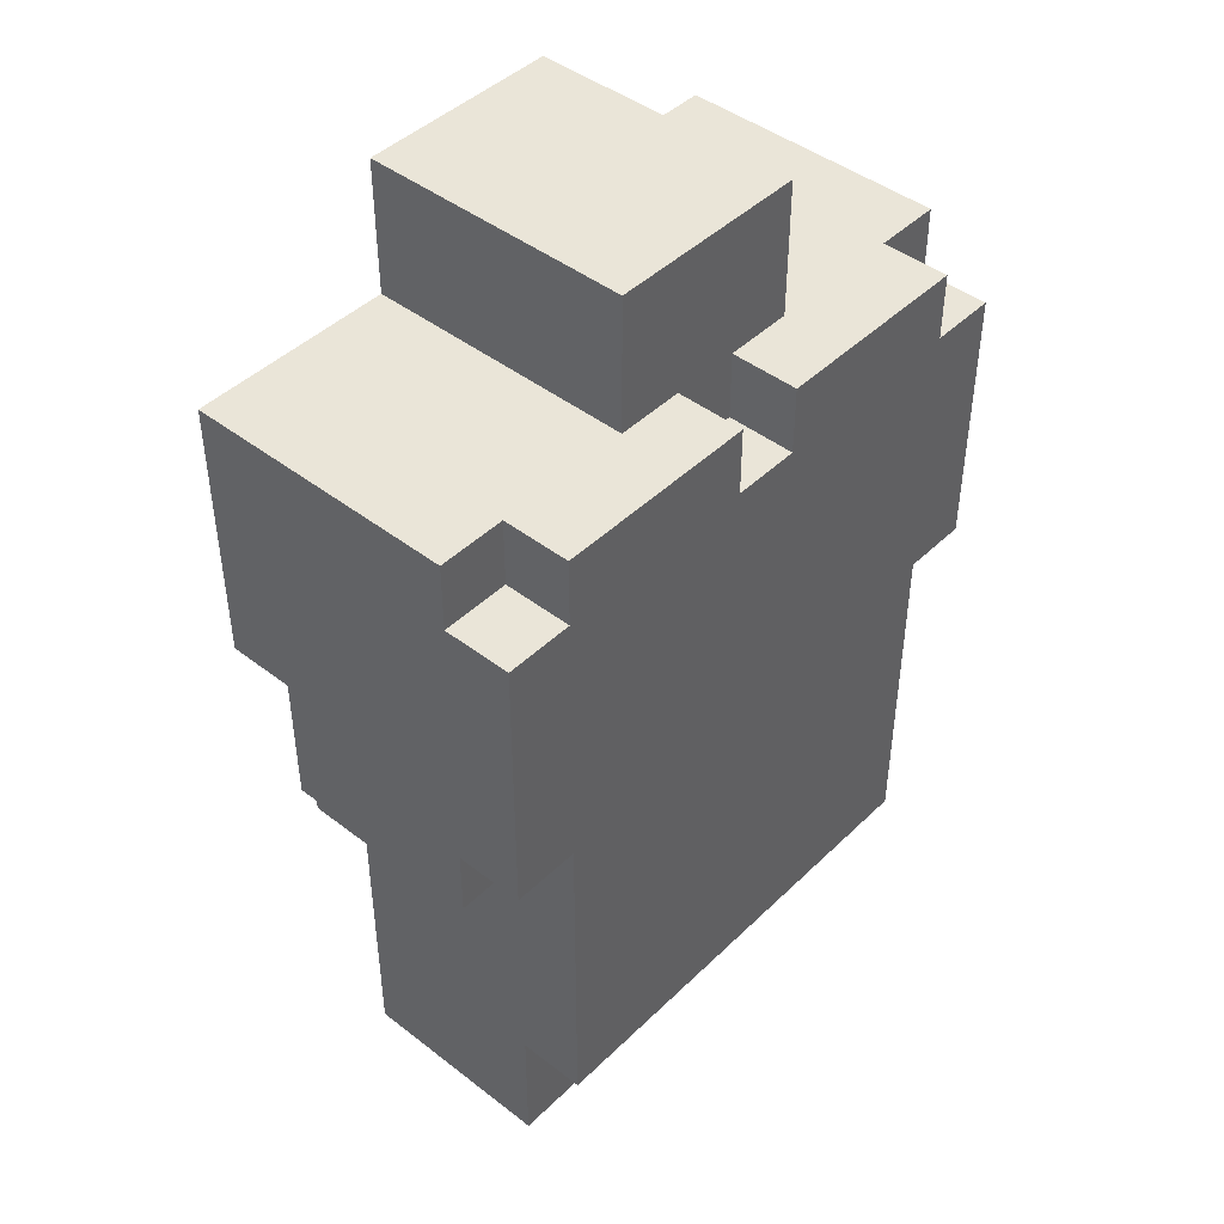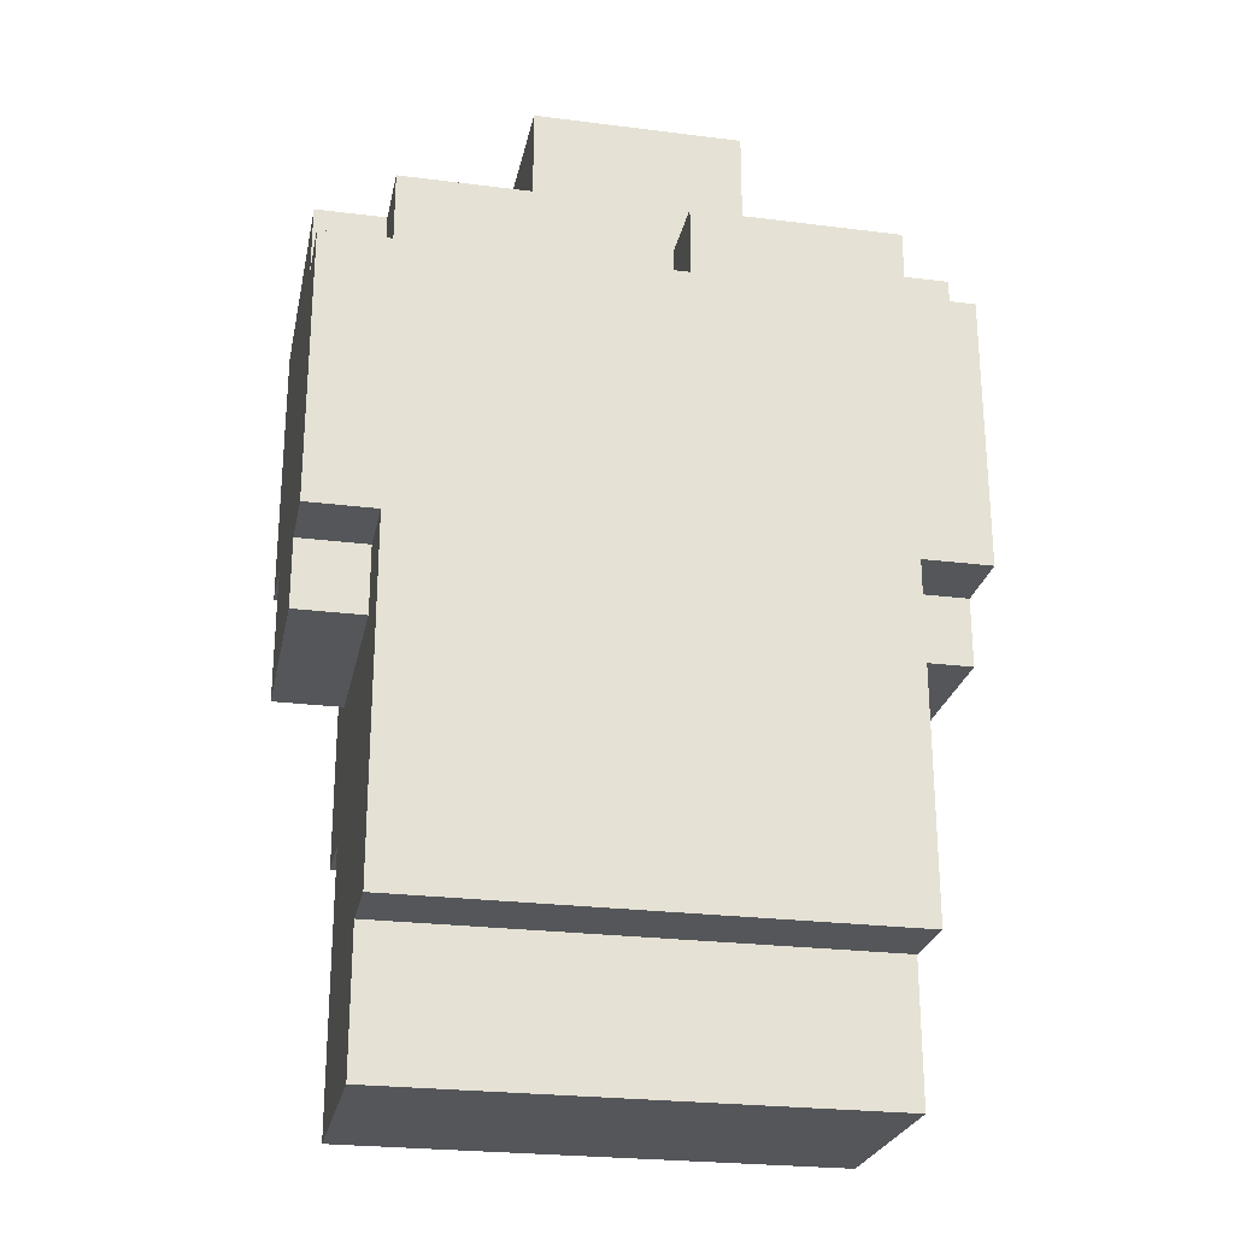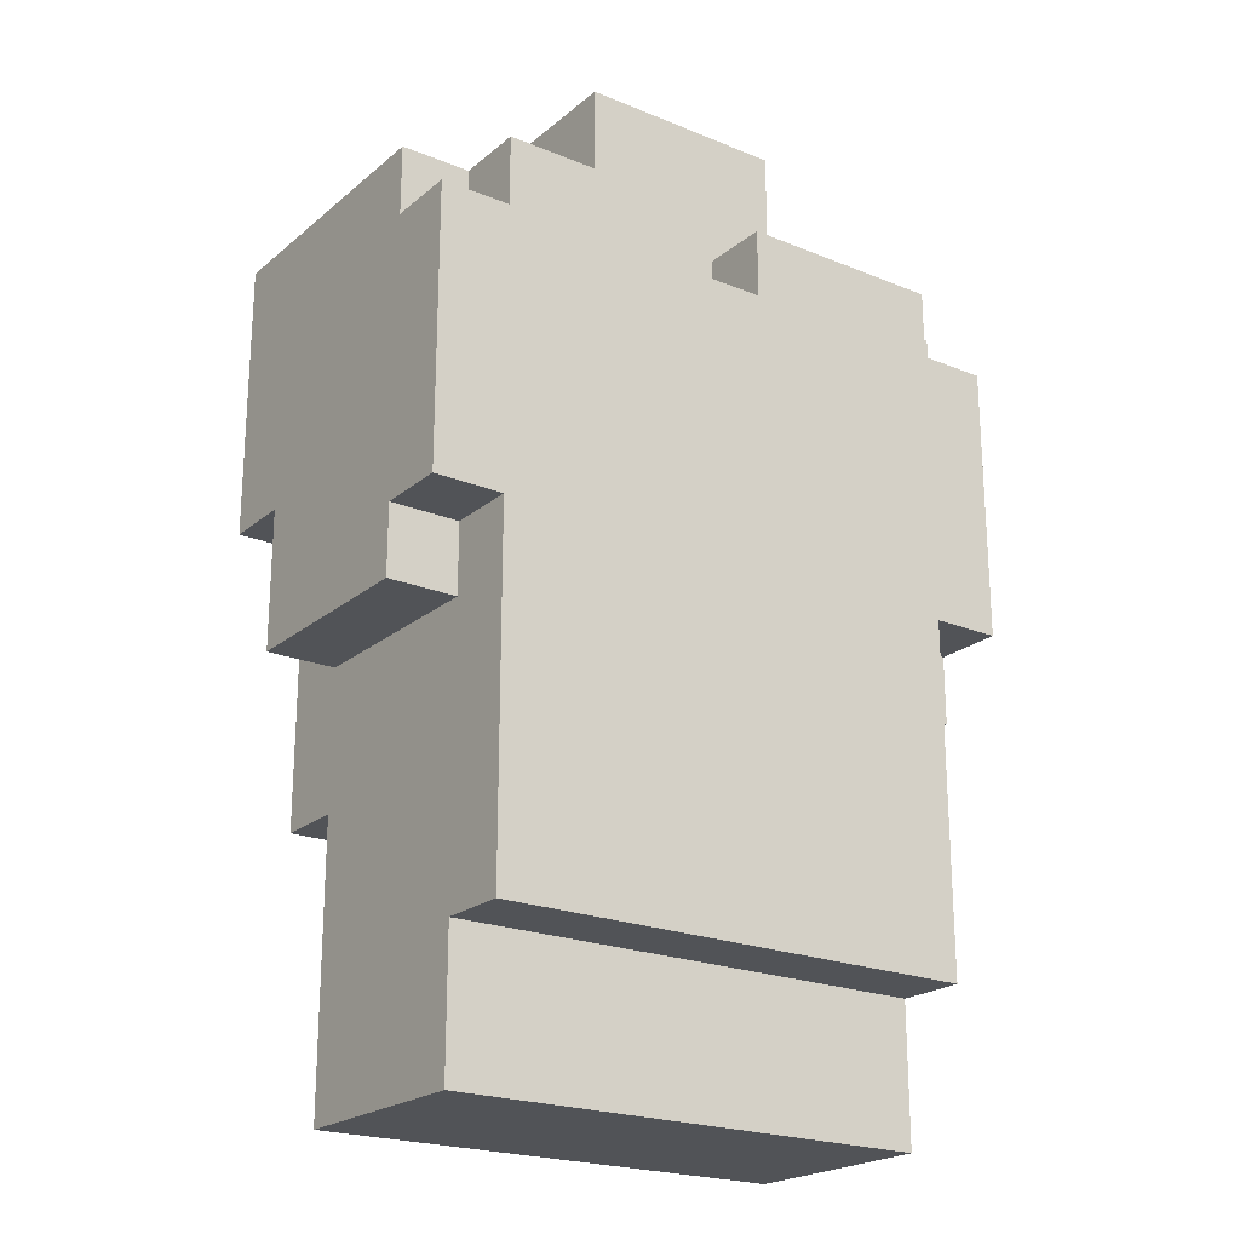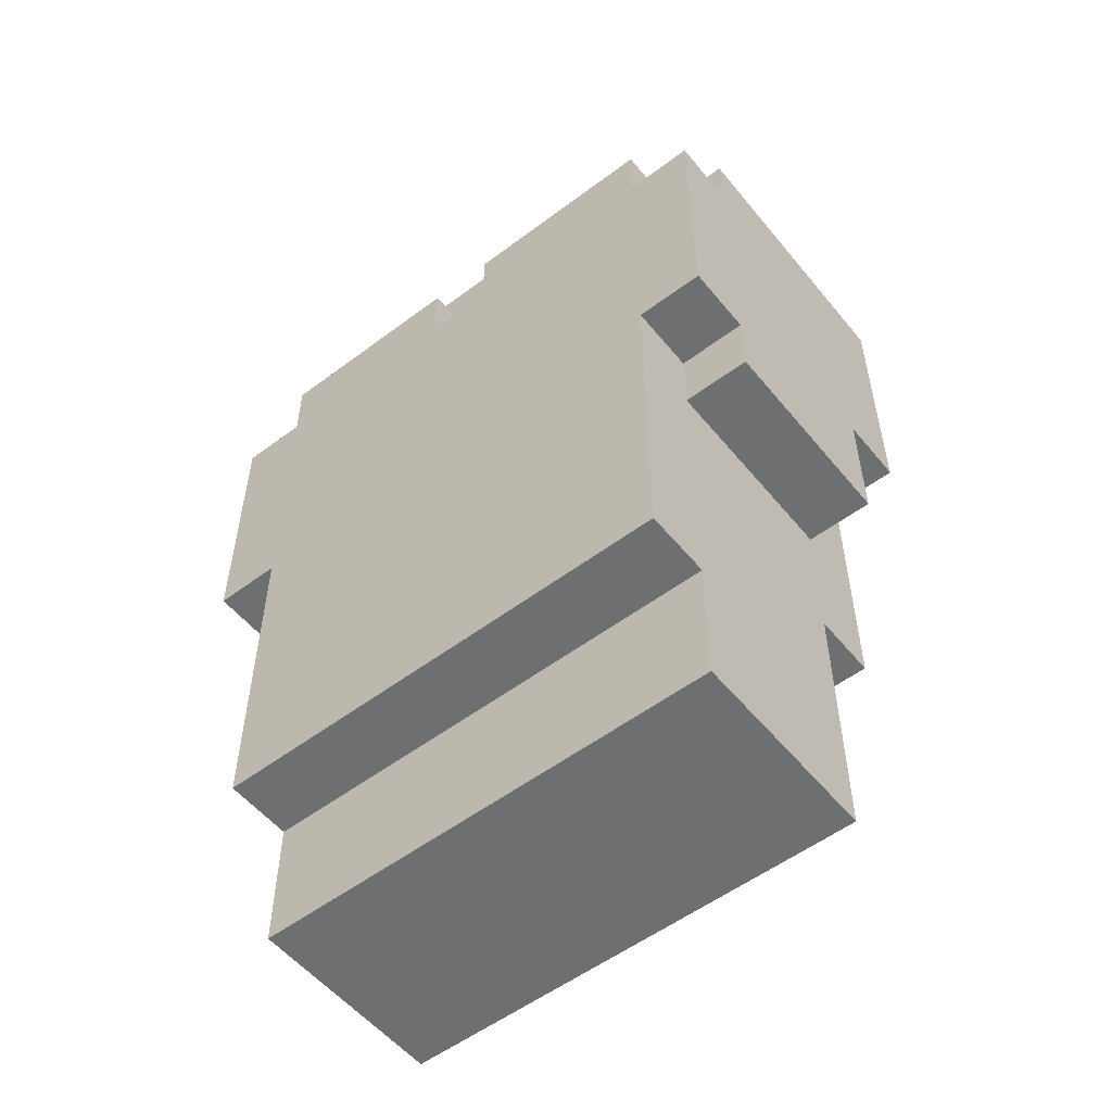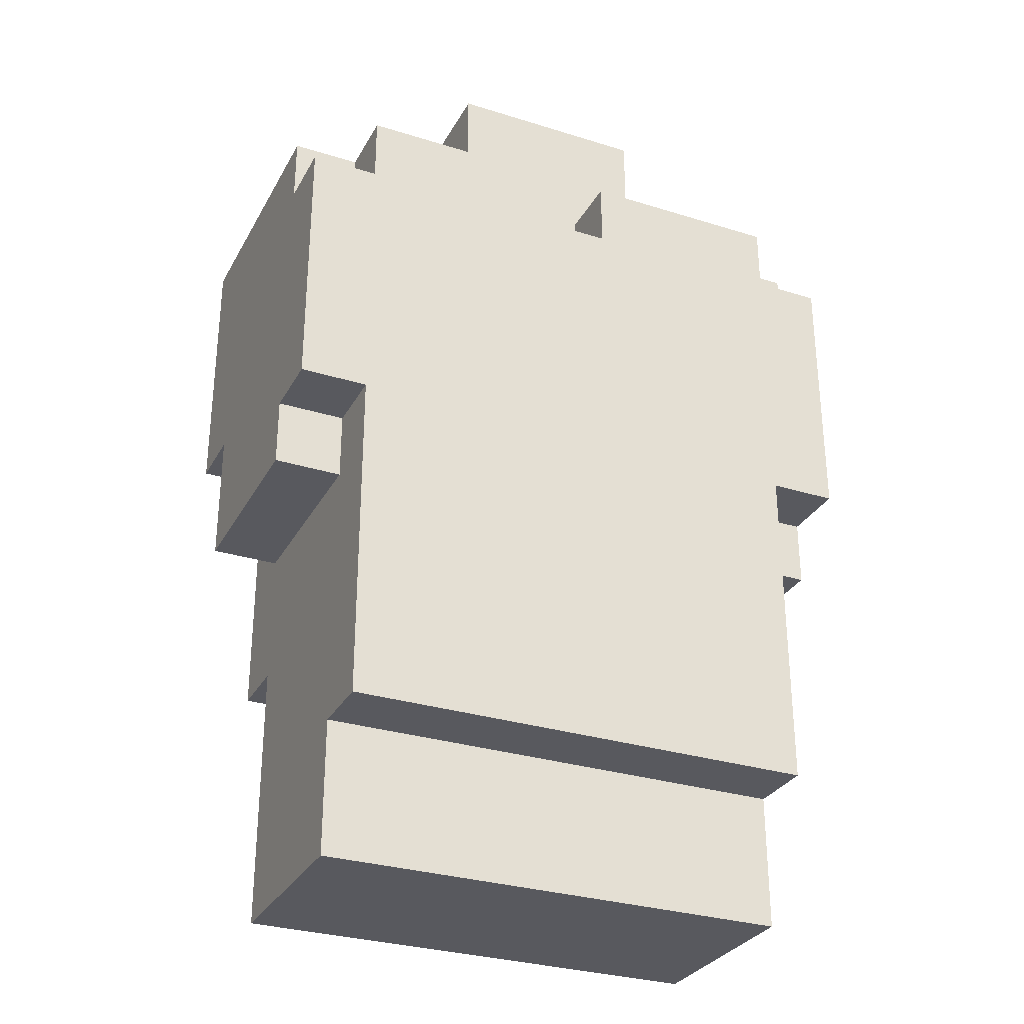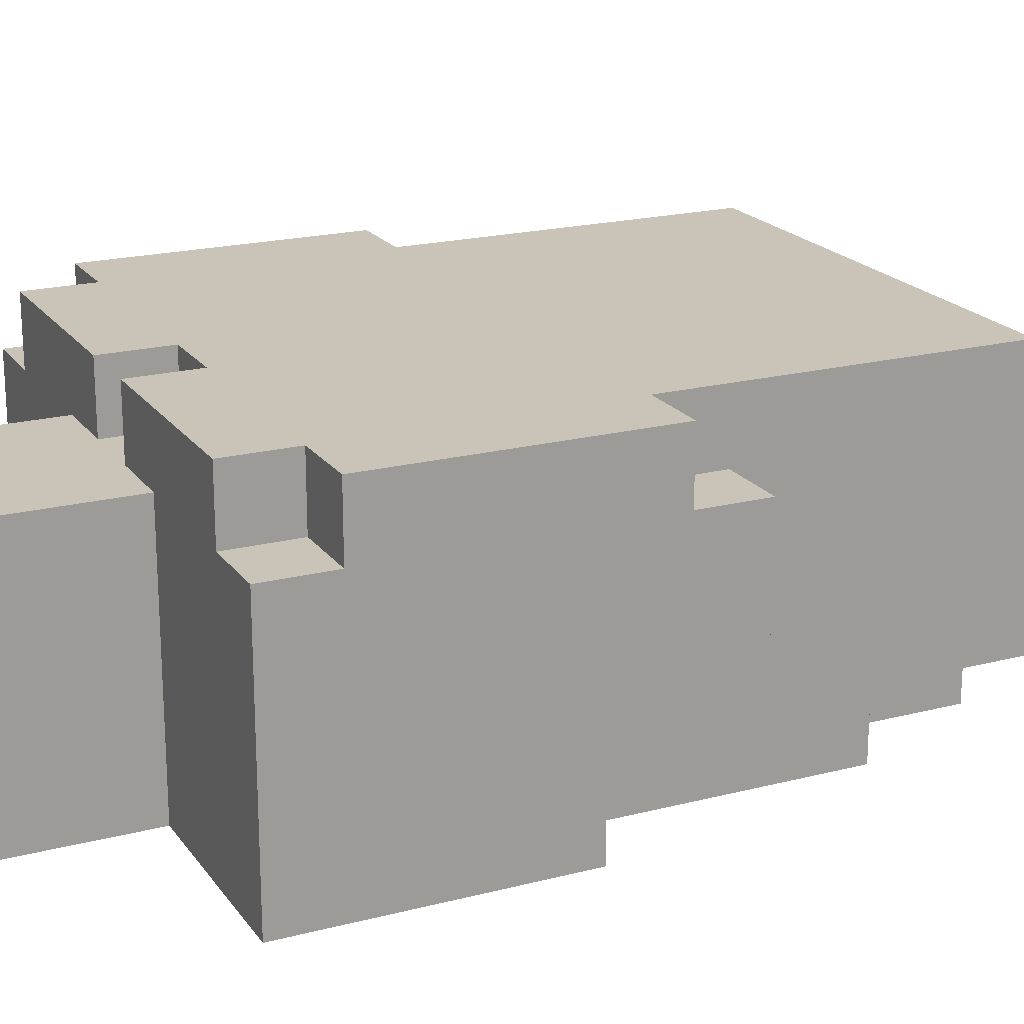
<metadata>
{"format":"obj","ext":"obj","renderer":"f3d","projection":"perspective","resolution":1024,"background":"white","views":[{"elev":44.6,"azim":-48.1,"up":"+Y"},{"elev":-25.3,"azim":-11.5,"up":"+Y"},{"elev":-21.9,"azim":-35.6,"up":"+Y"},{"elev":-54.5,"azim":38.5,"up":"+Y"},{"elev":-30.4,"azim":-24.3,"up":"+Y"},{"elev":20.0,"azim":-115.4,"up":"+Z"}]}
</metadata>
<code>
o Chest
v -0.5 0.2857 0.3571
v 0.5 0.2857 0.3571
v -0.5 -2e-06 0.2143
v -0.5 -2e-06 -0.2143
v 0.5 -2e-06 0.2143
v -0.5 0.2857 0.2143
v -0.6429 1 0.3571
v -0.6429 0.8571 0.2143
v -0.6429 1 0.2143
v -0.6429 0.8571 -0.2143
v -0.5 1 0.3571
v -0.5 0.8571 0.2143
v -0.5 1 0.2143
v -0.5 0.8571 -0.2143
v 0.5 -2e-06 -0.2143
v 0.5 0.2857 0.2143
v 0.5 0.8571 0.2143
v 0.5 0.8571 -0.2143
v 0.5 1 0.2143
v 0.6429 1 0.3571
v 0.6429 0.8571 0.2143
v 0.6429 1 0.2143
v 0.6429 0.8571 -0.2143
v -0.6429 1.571 0.3571
v -0.6429 1.571 0.2143
v -0.5 1.571 0.3571
v -0.07143 1.571 0.3571
v -0.6429 1.714 0.2143
v -0.5 1.714 0.3571
v -0.07143 1.714 0.3571
v -0.5 1.571 0.2143
v -0.5 1.714 0.2143
v -0.07143 1.571 0.2143
v -0.2143 1.714 0.2143
v -0.07143 1.714 0.2143
v -0.2143 1.714 -0.3571
v -0.2143 2 0.2143
v 0.07143 1.714 0.2143
v 0.2143 2 0.2143
v -0.2143 2 -0.3571
v 0.5 1 0.3571
v 0.07143 1.571 0.3571
v 0.5 1.571 0.3571
v 0.6429 1.571 0.3571
v 0.6429 1.143 -0.2143
v 0.6429 1.482 -0
v 0.07143 1.714 0.3571
v 0.5 1.714 0.3571
v 0.07143 1.571 0.2143
v 0.2143 1.714 0.2143
v 0.2143 1.714 -0.3571
v 0.5 1.571 0.2143
v 0.5 1.714 0.2143
v 0.6429 1.571 0.2143
v 0.6429 1.714 0.2143
v -0.3571 0.2857 -0.2143
v 0.3571 0.2857 -0.2143
v -0.5 0.5714 -0.2143
v -0.3571 0.2857 -0.3571
v 0.3571 0.5714 -0.3571
v -0.3571 0.5714 -0.2143
v -0.5 0.5714 -0.3571
v -0.3571 0.5714 -0.3571
v -0.5 1.143 -0.3571
v 0.3571 0.2857 -0.3571
v 0.5 0.5714 -0.2143
v 0.3571 0.5714 -0.2143
v 0.5 0.5714 -0.3571
v 0.5 1.143 -0.3571
v -0.6429 1.143 -0.2143
v -0.6429 1.143 -0.3571
v -0.5 1.143 -0.2143
v -0.6429 1.714 -0.3571
v 0.5 1.143 -0.2143
v 0.6429 1.143 -0.3571
v 0.2143 2 -0.3571
v 0.6429 1.714 -0.3571
f 2 11 1
f 6 2 1
f 5 6 3
f 8 9 10
f 12 14 58
f 15 5 3
f 2 41 11
f 18 17 16
f 17 2 16
f 27 29 26
f 35 37 34
f 36 32 34
f 41 42 11
f 51 39 50
f 53 51 50
f 46 55 54
f 54 44 46
f 44 43 41
f 60 59 63
f 59 57 56
f 58 56 4
f 68 60 69
f 25 70 9
f 25 71 70
f 76 40 39
f 40 51 36
f 36 73 32
f 36 71 73
f 77 46 75
f 75 69 51
f 77 53 55
f 18 16 66
f 66 16 15
f 72 64 14
f 45 22 21
f 23 18 74
f 60 63 64
f 3 6 4
f 12 58 6
f 11 13 12
f 9 8 12 13
f 12 8 10 14
f 11 7 9 13
f 19 17 21 22
f 6 16 2
f 5 16 6
f 17 41 2
f 17 19 41
f 21 17 18 23
f 20 41 19 22
f 9 7 24 25
f 31 26 29 32
f 11 27 26
f 38 39 37
f 27 33 35 30
f 35 34 30
f 36 34 37 40
f 35 38 37
f 29 30 34 32
f 27 30 29
f 24 7 11 26
f 28 25 31 32
f 24 26 31 25
f 20 45 46 44
f 41 43 42
f 49 42 47 38
f 42 43 48
f 47 50 38
f 43 52 53 48
f 50 47 48 53
f 38 50 39
f 42 48 47
f 55 53 52 54
f 20 44 41
f 52 43 44 54
f 4 56 57 15
f 61 58 62 63
f 4 15 3
f 64 62 58 14
f 64 63 62
f 59 56 61 63
f 61 56 58
f 66 67 60 68
f 57 67 66 15
f 68 18 66
f 57 65 60 67
f 72 70 71 64
f 28 73 25
f 76 51 40
f 25 73 71
f 36 64 71
f 64 36 51 69
f 32 73 28
f 75 45 74 69
f 6 1 11 12
f 75 46 45
f 76 39 51
f 77 55 46
f 74 45 23
f 10 70 72 14
f 77 51 53
f 77 75 51
f 6 58 4
f 15 16 5
f 39 40 37
f 9 70 10
f 18 68 69 74
f 22 45 20
f 35 33 49 38
f 23 45 21
f 11 42 27
f 27 42 49 33
f 60 65 59
f 59 65 57
f 69 60 64

</code>
